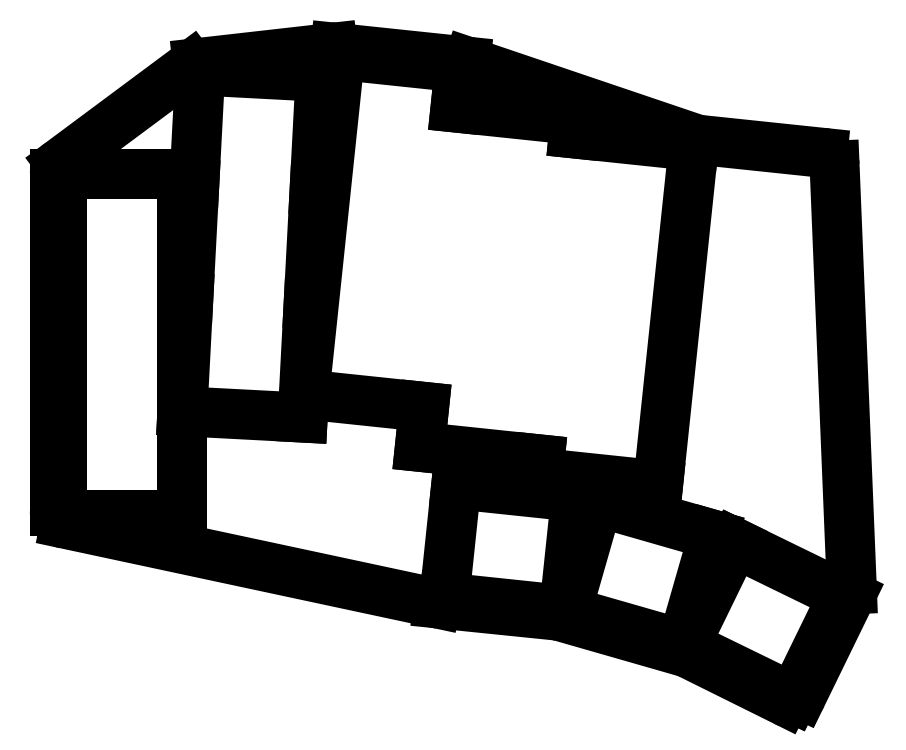
<metadata>
{"format":"dxf","ext":"dxf","renderer":"ezdxf+matplotlib","layout":"modelspace","background":"white","min_lineweight":24,"dpi":150}
</metadata>
<code>
0
SECTION
2
ENTITIES
0
LINE
8
0
10
-10
20
-7.883
11
-10
21
42.5
0
LINE
8
0
10
-9.194
20
44.1
11
10.36
21
58.64
0
LINE
8
0
10
11.33
20
59.02
11
31.52
21
61.31
0
LINE
8
0
10
31.95
20
61.31
11
51.4
21
59.27
0
LINE
8
0
10
51.83
20
59.17
11
85.88
21
47.65
0
LINE
8
0
10
86.31
20
47.55
11
104.8
21
45.61
0
LINE
8
0
10
106.6
20
43.71
11
109.1
21
-19.62
0
LINE
8
0
10
108.9
20
-20.58
11
101.7
21
-35.39
0
LINE
8
0
10
99.02
20
-36.31
11
84.64
21
-29.17
0
LINE
8
0
10
84.3
20
-29.04
11
65.42
21
-23.63
0
LINE
8
0
10
65.08
20
-23.56
11
47.24
21
-21.74
0
LINE
8
0
10
47.03
20
-21.71
11
-8.419
21
-9.839
0
ARC
8
0
10
-8
20
42.5
40
2
50
126.6
51
180
0
ARC
8
0
10
11.55
20
57.04
40
2
50
96.46
51
126.6
0
ARC
8
0
10
31.74
20
59.32
40
2
50
84
51
96.46
0
ARC
8
0
10
51.19
20
57.28
40
2
50
71.3
51
84
0
ARC
8
0
10
86.52
20
49.54
40
2
50
251.3
51
264
0
ARC
8
0
10
104.6
20
43.63
40
2
50
2.335
51
84
0
ARC
8
0
10
107.1
20
-19.7
40
2
50
334
51
2.335
0
ARC
8
0
10
99.91
20
-34.52
40
2
50
243.6
51
334
0
ARC
8
0
10
83.75
20
-30.96
40
2
50
63.61
51
74
0
ARC
8
0
10
64.87
20
-25.55
40
2
50
74
51
84.18
0
ARC
8
0
10
47.45
20
-19.75
40
2
50
257.9
51
264.2
0
ARC
8
0
10
-8
20
-7.883
40
2
50
180
51
257.9
0
LINE
8
0
10
-9
20
-8.5
11
9
21
-8.5
0
LINE
8
0
10
9
20
-8.5
11
9
21
42.5
0
LINE
8
0
10
-9
20
-8.5
11
-9
21
42.5
0
LINE
8
0
10
9
20
42.5
11
-9
21
42.5
0
LINE
8
0
10
9.067
20
6.983
11
27.04
21
6.041
0
LINE
8
0
10
27.04
20
6.041
11
27.93
21
23.02
0
LINE
8
0
10
9.957
20
23.96
11
9.067
21
6.983
0
LINE
8
0
10
27.93
20
23.02
11
28.82
21
39.99
0
LINE
8
0
10
10.85
20
40.94
11
9.957
21
23.96
0
LINE
8
0
10
28.82
20
39.99
11
29.71
21
56.97
0
LINE
8
0
10
29.71
20
56.97
11
11.74
21
57.91
0
LINE
8
0
10
11.74
20
57.91
11
10.85
21
40.94
0
LINE
8
0
10
27.29
20
9.515
11
45.19
21
7.633
0
LINE
8
0
10
27.29
20
9.515
11
32.62
21
60.24
0
LINE
8
0
10
49.9
20
52.39
11
50.52
21
58.35
0
LINE
8
0
10
50.52
20
58.35
11
32.62
21
60.24
0
LINE
8
0
10
44.57
20
1.666
11
62.47
21
-0.2152
0
LINE
8
0
10
45.19
20
7.633
11
44.57
21
1.666
0
LINE
8
0
10
67.59
20
48.52
11
67.8
21
50.51
0
LINE
8
0
10
67.8
20
50.51
11
49.9
21
52.39
0
LINE
8
0
10
62.26
20
-2.204
11
80.16
21
-4.086
0
LINE
8
0
10
80.16
20
-4.086
11
85.49
21
46.63
0
LINE
8
0
10
62.47
20
-0.2152
11
62.26
21
-2.204
0
LINE
8
0
10
85.49
20
46.63
11
67.59
21
48.52
0
LINE
8
0
10
48.23
20
-20.84
11
66.14
21
-22.72
0
LINE
8
0
10
66.14
20
-22.72
11
67.91
21
-5.815
0
LINE
8
0
10
67.91
20
-5.815
11
50.01
21
-3.933
0
LINE
8
0
10
50.01
20
-3.933
11
48.23
21
-20.84
0
LINE
8
0
10
66.49
20
-22.89
11
83.79
21
-27.85
0
LINE
8
0
10
83.79
20
-27.85
11
88.48
21
-11.51
0
LINE
8
0
10
88.48
20
-11.51
11
71.18
21
-6.551
0
LINE
8
0
10
71.18
20
-6.551
11
66.49
21
-22.89
0
LINE
8
0
10
84.19
20
-27.98
11
100.4
21
-35.87
0
LINE
8
0
10
100.4
20
-35.87
11
107.8
21
-20.59
0
LINE
8
0
10
107.8
20
-20.59
11
91.64
21
-12.7
0
LINE
8
0
10
91.64
20
-12.7
11
84.19
21
-27.98
0
ENDSEC
0
EOF

</code>
